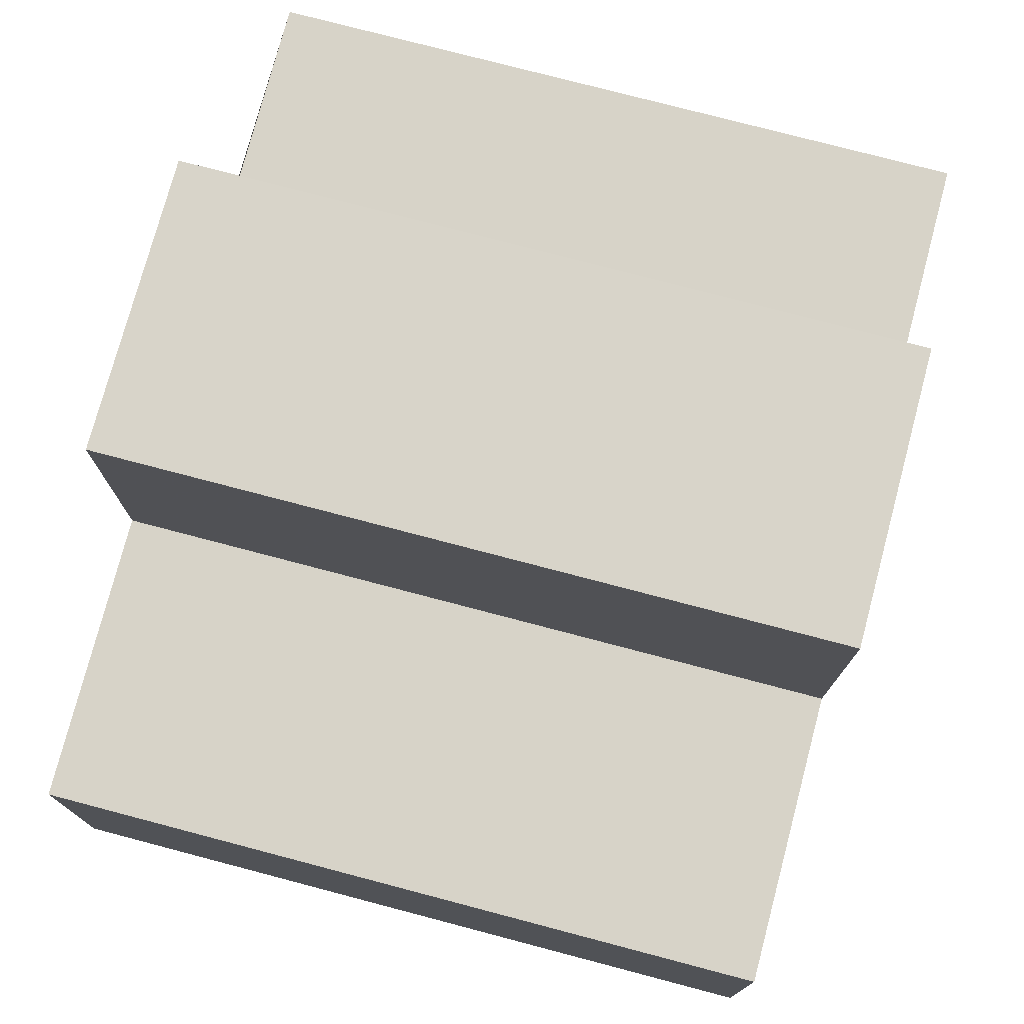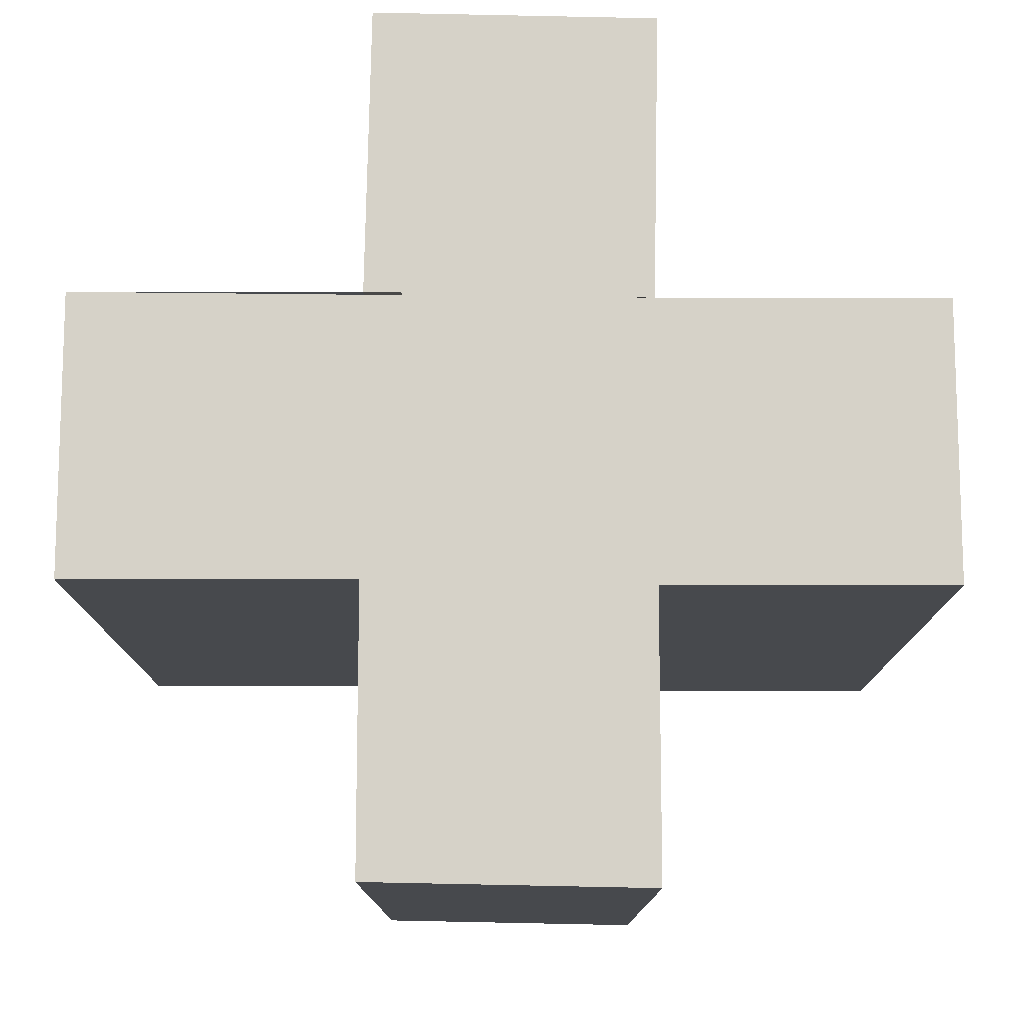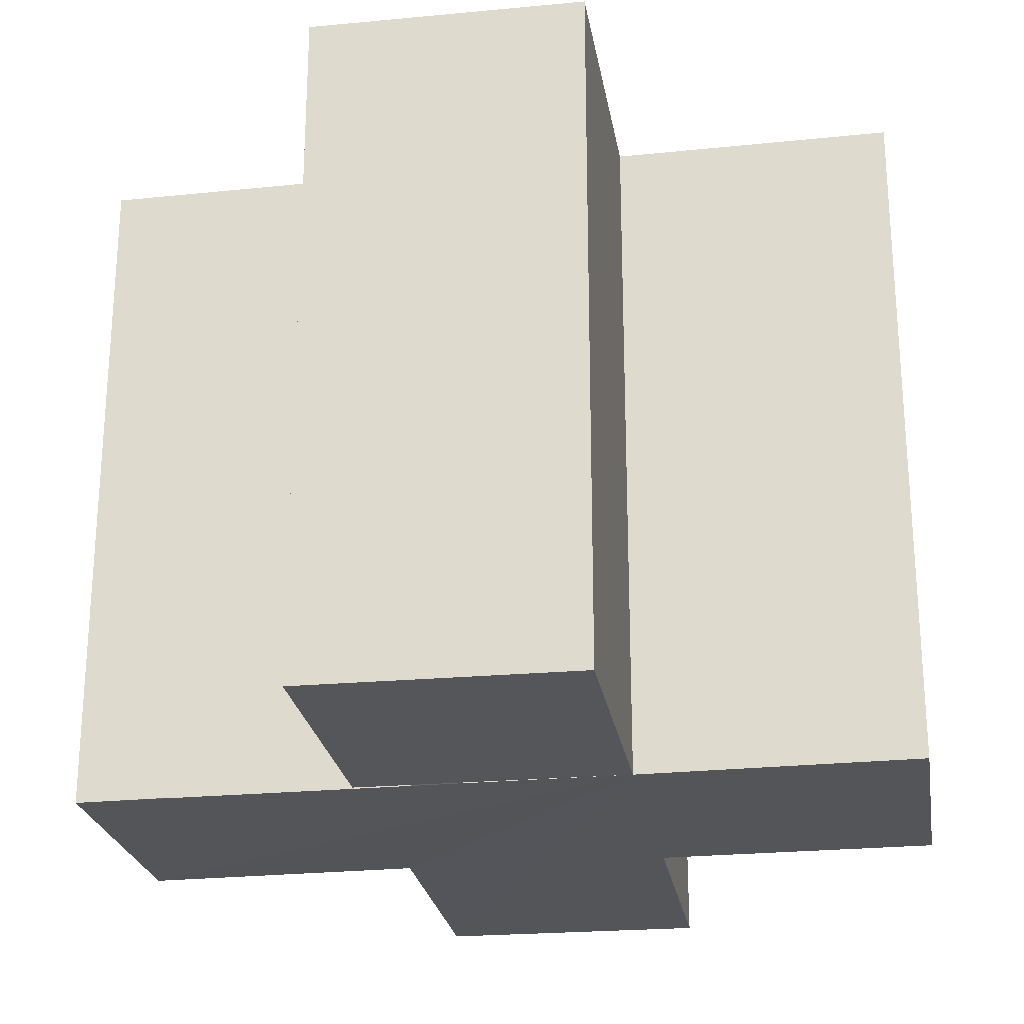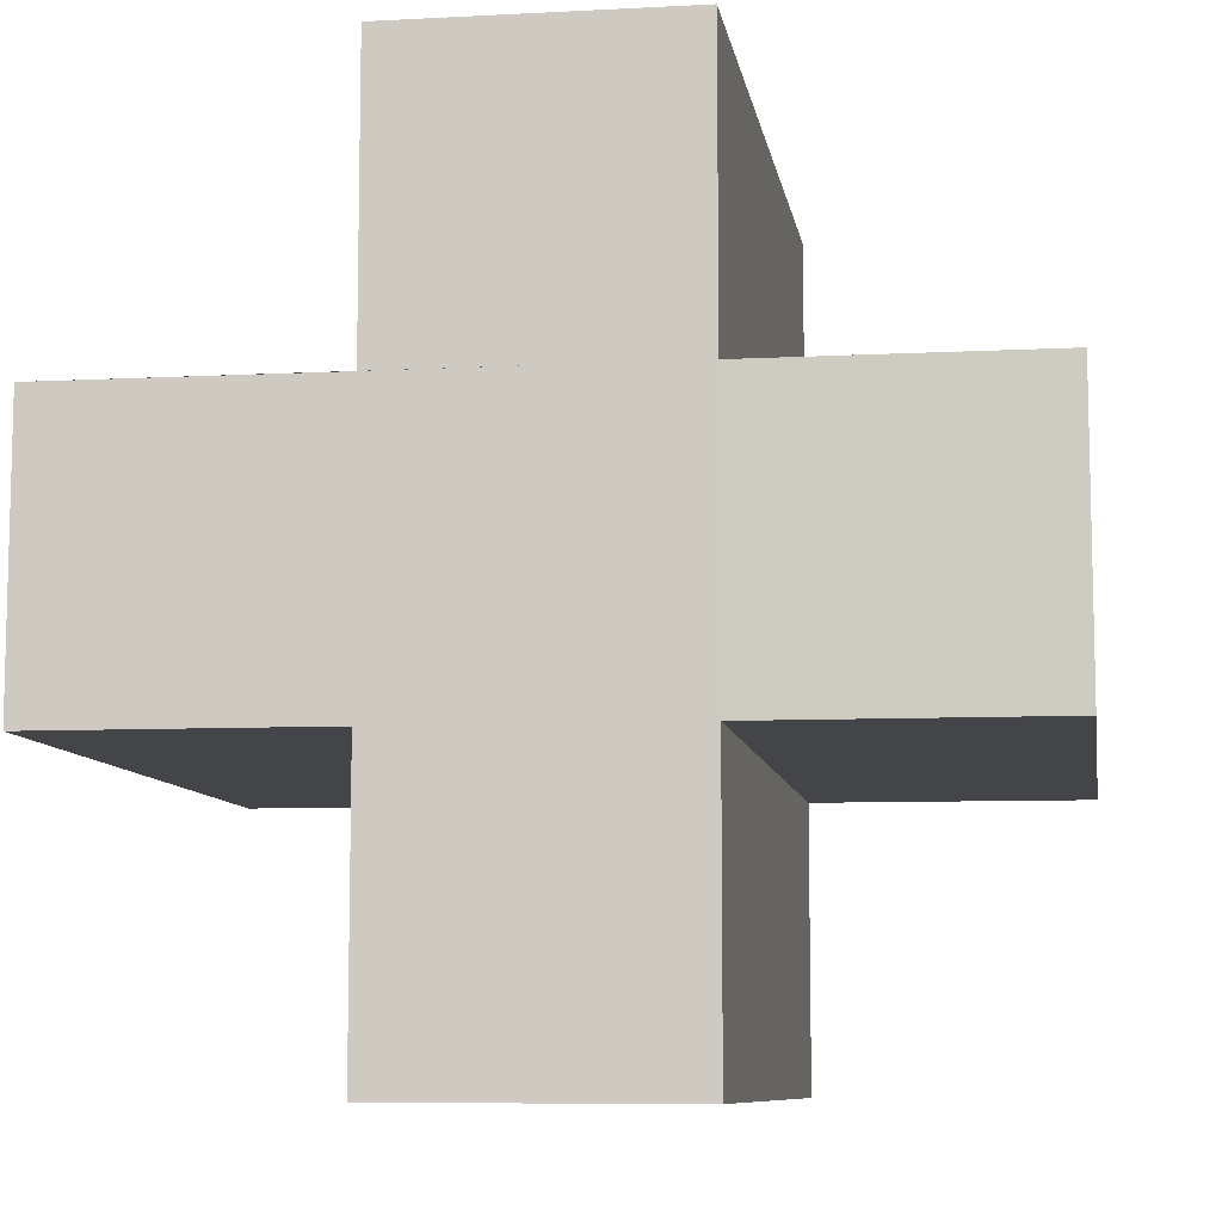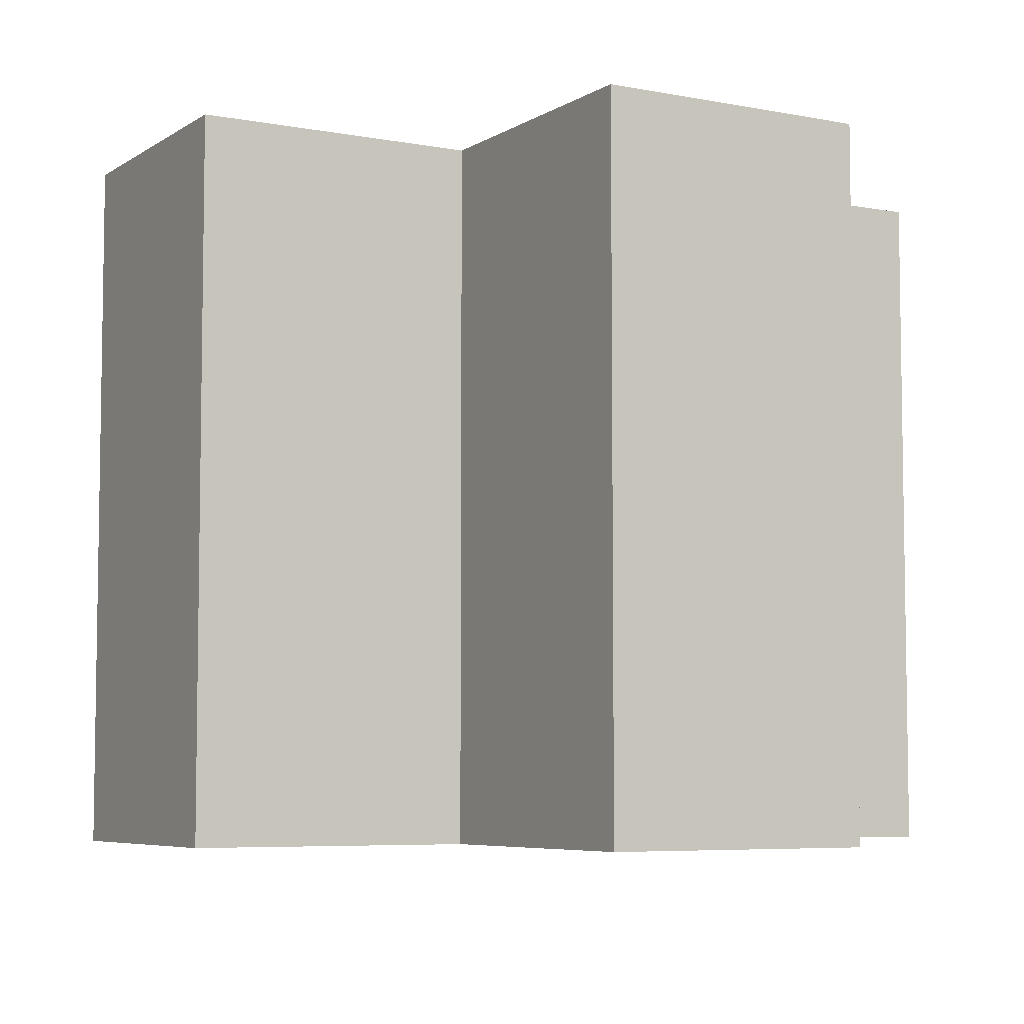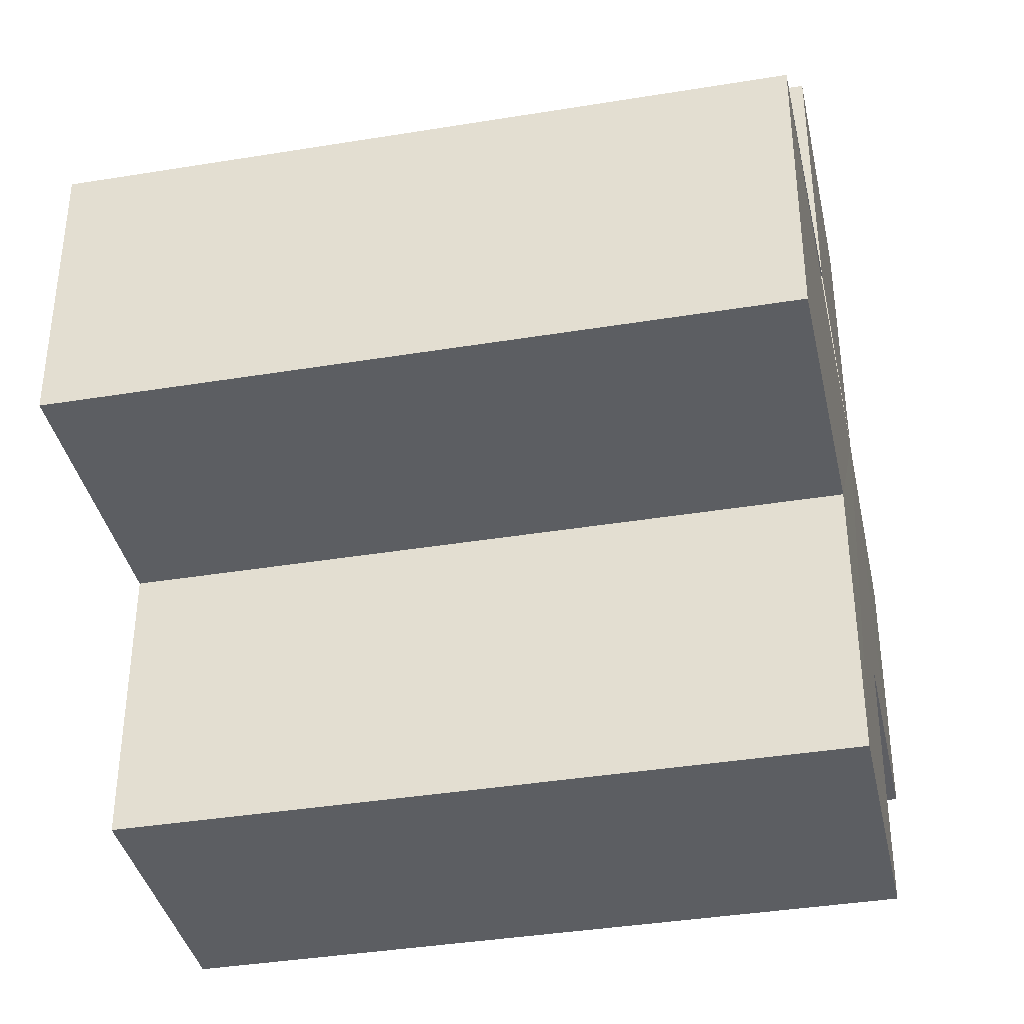
<metadata>
{"format":"obj","ext":"obj","renderer":"f3d","projection":"perspective","resolution":1024,"background":"white","views":[{"elev":76.5,"azim":104.8,"up":"+Y"},{"elev":77.8,"azim":0.4,"up":"+Z"},{"elev":-24.7,"azim":99.3,"up":"+Z"},{"elev":-9.0,"azim":8.7,"up":"+Y"},{"elev":-6.0,"azim":60.2,"up":"+Z"},{"elev":-37.6,"azim":-78.1,"up":"+Y"}]}
</metadata>
<code>
o 4340
v 2209 1896 13.42
v 2209 1896 13.42
v 2209 1896 13.44
v 2209 1896 13.42
v 2209 1896 13.44
v 2209 1896 13.42
v 2209 1896 13.42
v 2209 1896 13.44
v 2209 1896 13.44
v 2209 1896 13.42
v 2209 1896 13.44
v 2209 1896 13.44
v 2209 1896 13.42
v 2209 1896 13.42
v 2209 1896 13.42
v 2209 1896 13.42
v 2209 1896 13.44
v 2209 1896 13.44
v 2209 1896 13.42
v 2209 1896 13.42
v 2209 1896 13.44
v 2209 1896 13.44
v 2209 1896 13.42
v 2209 1896 13.42
v 2209 1896 13.42
v 2209 1896 13.42
v 2209 1896 13.44
v 2209 1896 13.44
v 2209 1896 13.42
v 2209 1896 13.42
v 2209 1896 13.42
v 2209 1896 13.42
v 2209 1896 13.44
v 2209 1896 13.44
v 2209 1896 13.42
v 2209 1896 13.42
v 2209 1896 13.42
v 2209 1896 13.42
v 2209 1896 13.44
v 2209 1896 13.44
v 2209 1896 13.44
v 2209 1896 13.44
v 2209 1896 13.42
v 2209 1896 13.42
v 2209 1896 13.42
v 2209 1896 13.42
v 2209 1896 13.42
v 2209 1896 13.44
v 2209 1896 13.42
v 2209 1896 13.44
v 2209 1896 13.44
v 2209 1896 13.44
v 2209 1896 13.44
v 2209 1896 13.44
v 2209 1896 13.44
v 2209 1896 13.42
v 2209 1896 13.42
v 2209 1896 13.42
v 2209 1896 13.42
v 2209 1896 13.42
v 2209 1896 13.42
v 2209 1896 13.44
v 2209 1896 13.44
v 2209 1896 13.44
v 2209 1896 13.44
v 2209 1896 13.44
v 2209 1896 13.44
v 2209 1896 13.44
v 2209 1896 13.44
v 2209 1896 13.44
v 2209 1896 13.42
v 2209 1896 13.42
v 2209 1896 13.44
v 2209 1896 13.42
v 2209 1896 13.42
v 2209 1896 13.44
f 1 2 3
f 3 4 5
f 6 4 7
f 8 7 9
f 6 10 4
f 11 10 12
f 13 14 11
f 6 15 10
f 6 16 15
f 17 16 18
f 19 20 17
f 21 15 22
f 23 24 21
f 6 25 26
f 27 25 28
f 29 30 27
f 31 26 32
f 33 26 34
f 35 36 33
f 6 37 38
f 39 38 40
f 41 37 42
f 43 44 41
f 45 46 37
f 47 45 48
f 48 49 50
f 51 40 52
f 53 52 54
f 55 56 54
f 57 58 55
f 59 60 53
f 53 61 62
f 51 9 63
f 51 63 64
f 51 64 65
f 51 65 66
f 51 67 68
f 69 70 67
f 71 72 73
f 74 75 76

</code>
